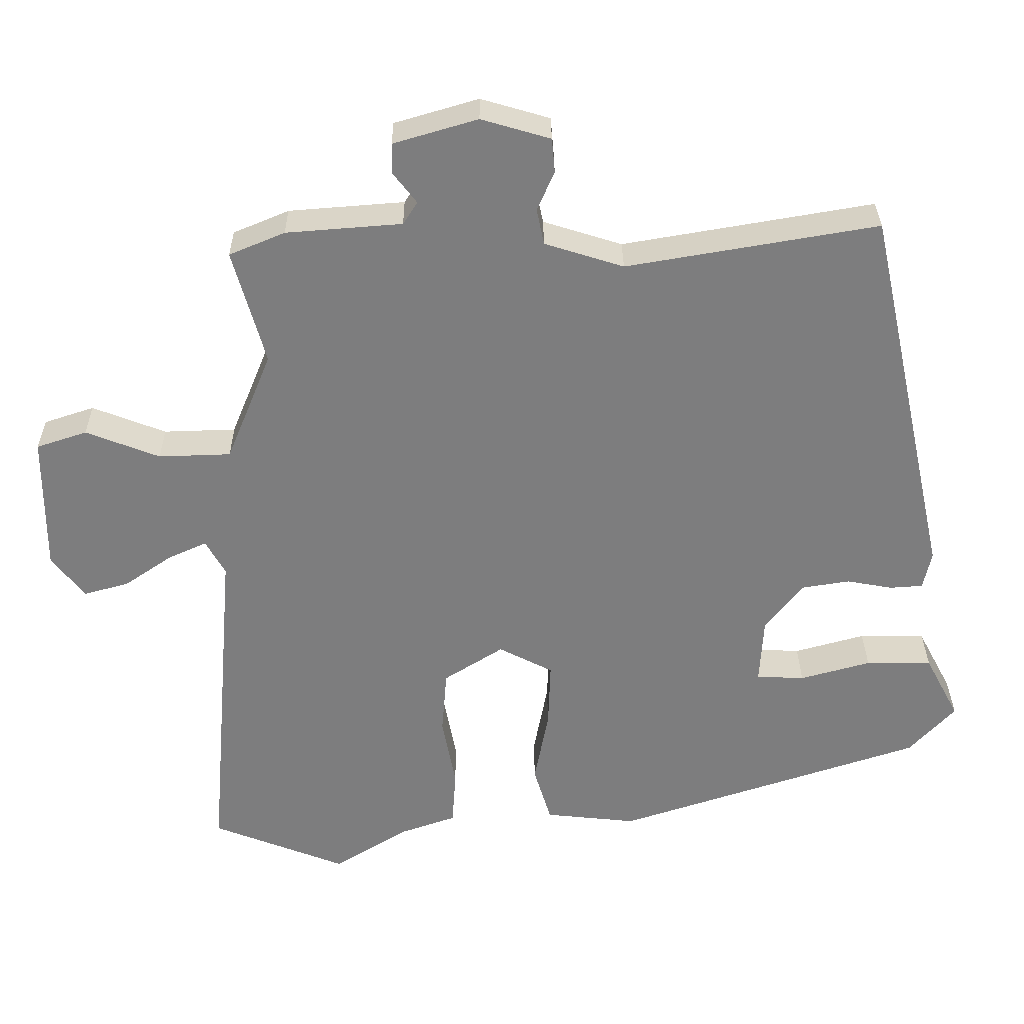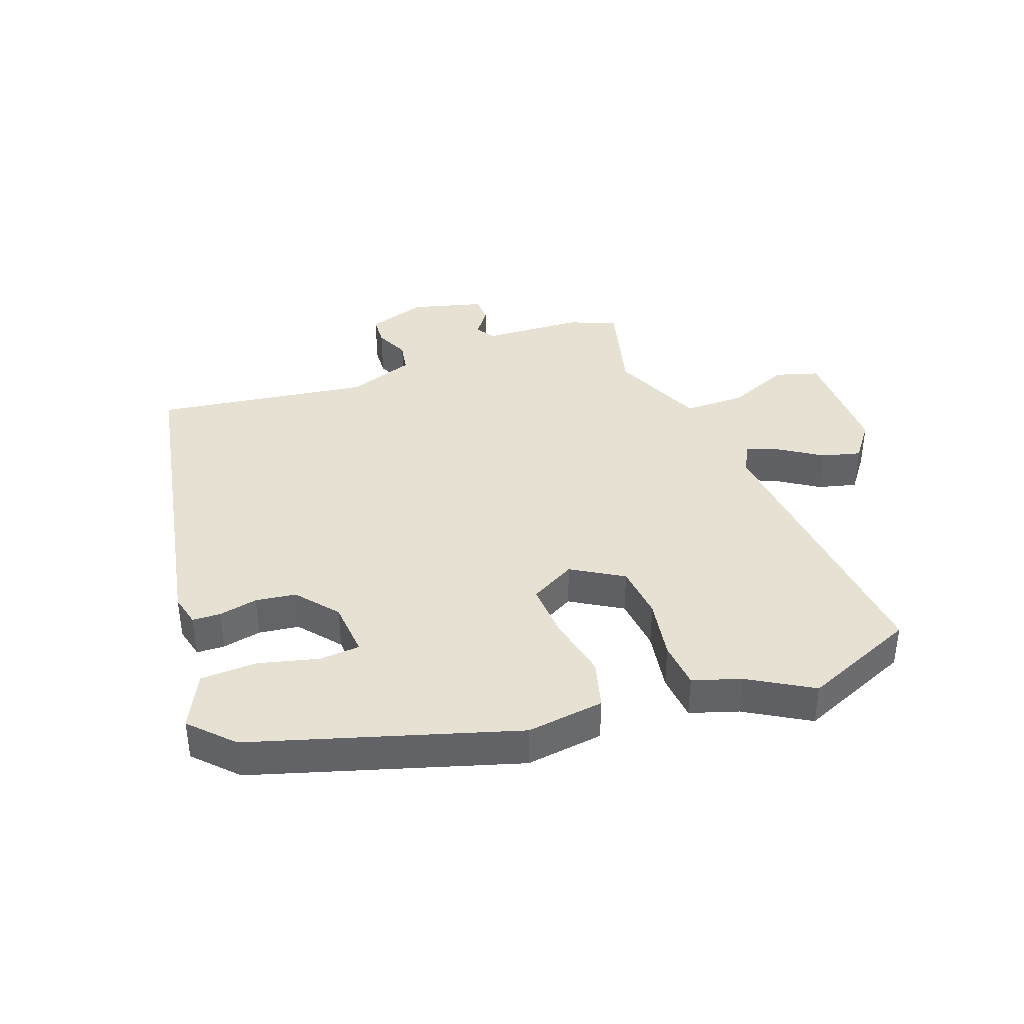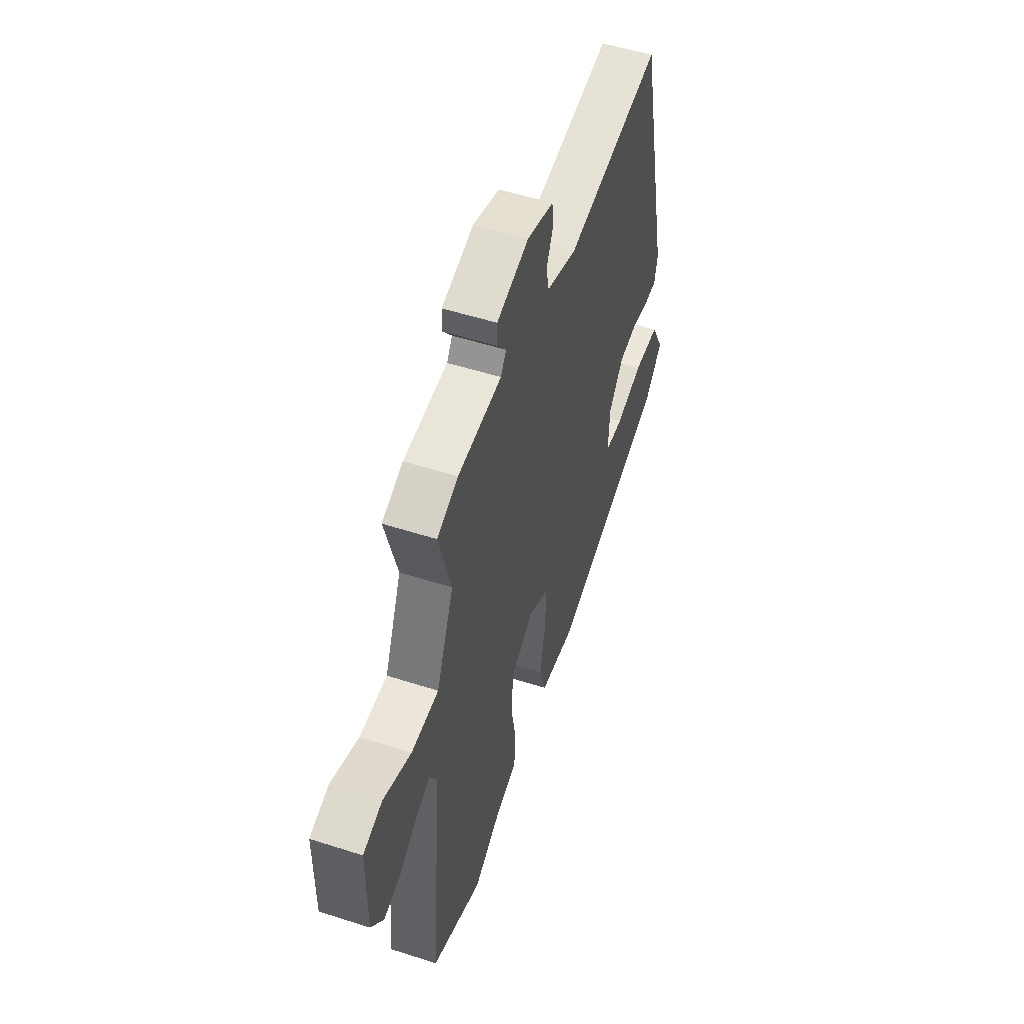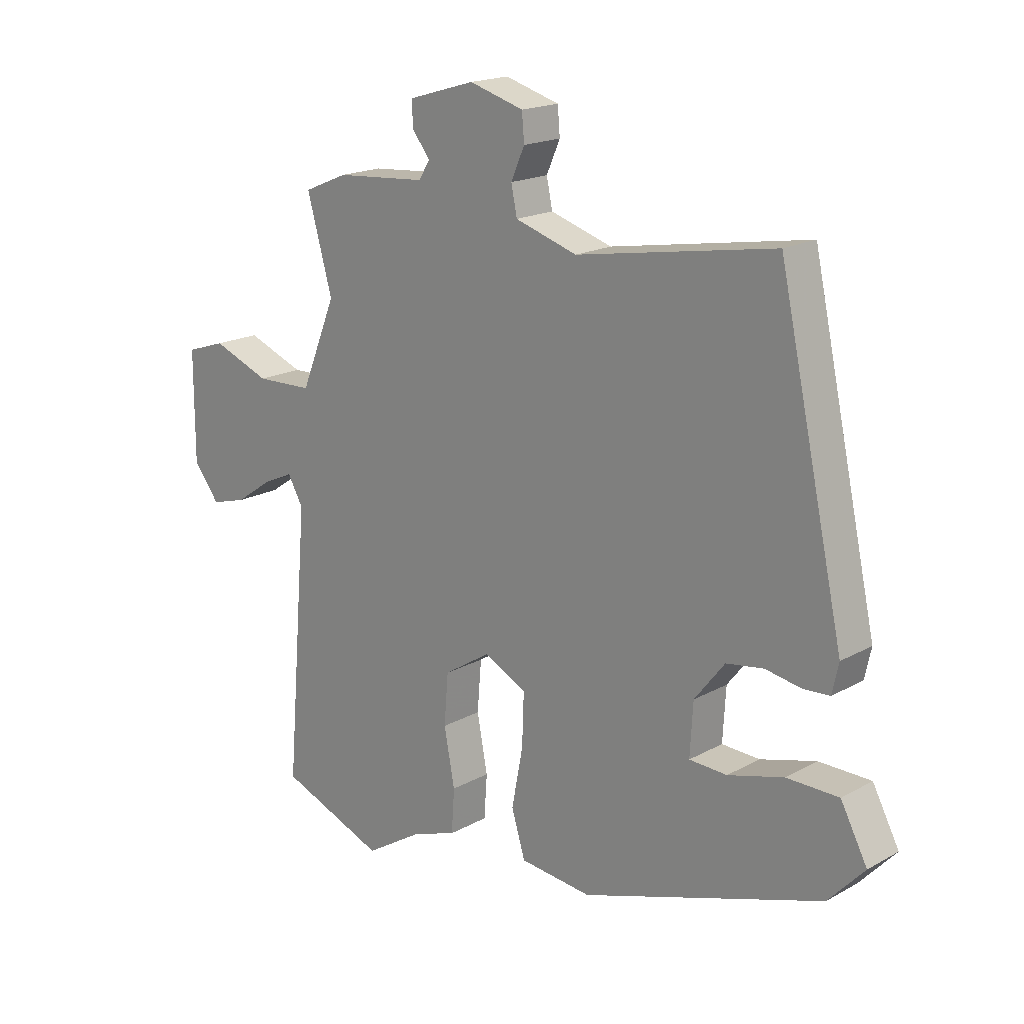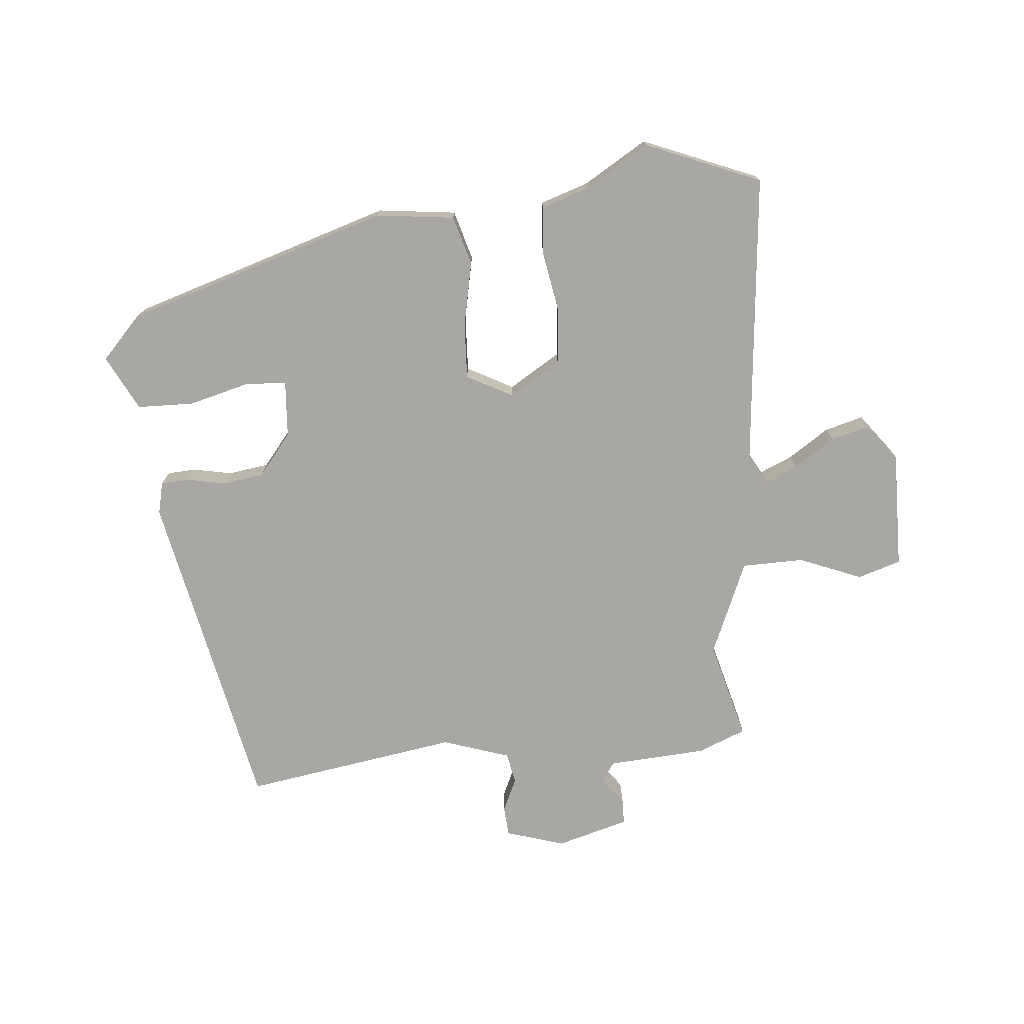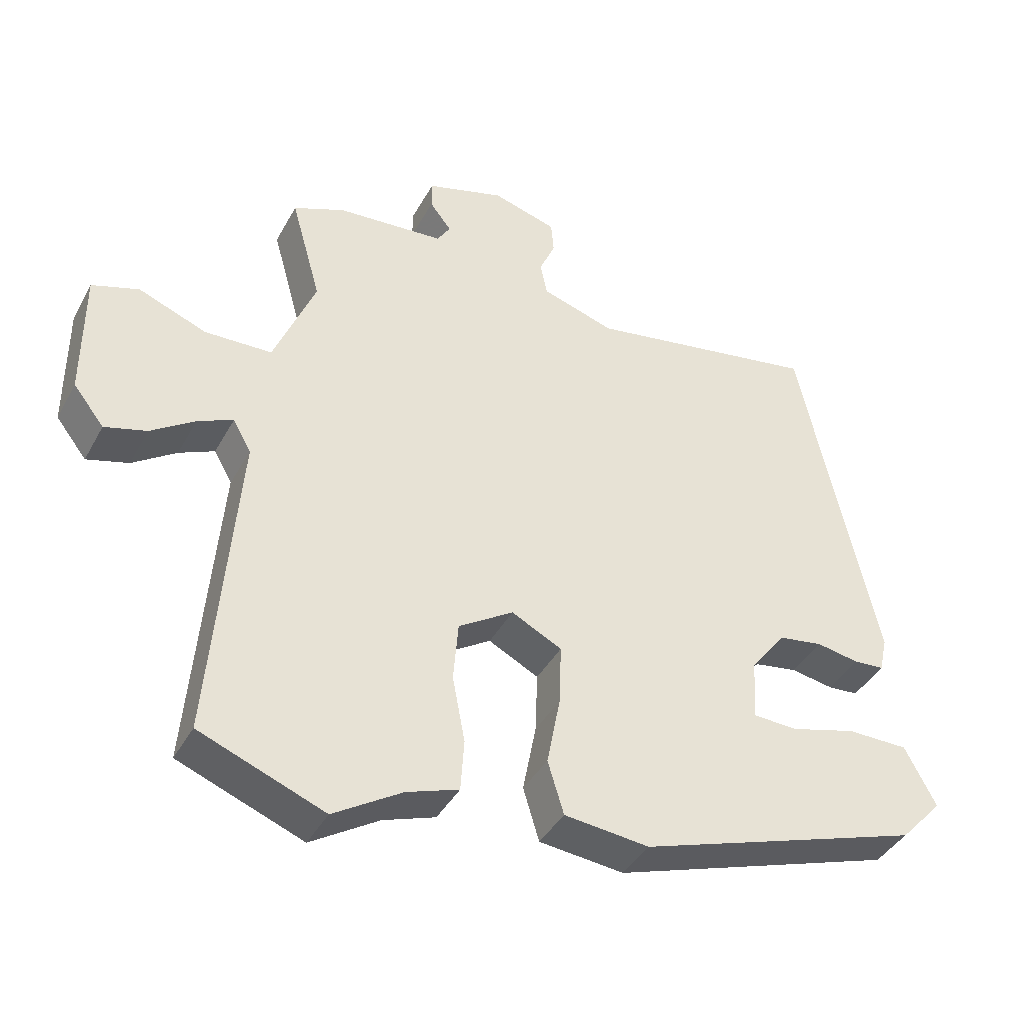
<metadata>
{"format":"obj","ext":"obj","renderer":"f3d","projection":"perspective","resolution":1024,"background":"white","views":[{"elev":30.9,"azim":-0.5,"up":"+Z"},{"elev":39.4,"azim":158.5,"up":"+Y"},{"elev":52.3,"azim":-70.8,"up":"+Z"},{"elev":18.2,"azim":43.1,"up":"+Z"},{"elev":-74.8,"azim":-175.6,"up":"+Y"},{"elev":-40.3,"azim":-26.4,"up":"+Z"}]}
</metadata>
<code>
v 0.353 0.07 0.51
v 0.464 0.07 0.004
v 0.453 0.07 -0.046
v 0.409 0.07 -0.049
v 0.348 0.07 -0.038
v 0.285 0.07 -0.048
v 0.234 0.07 -0.113
v 0.229 0.07 -0.201
v 0.293 0.07 -0.204
v 0.387 0.07 -0.178
v 0.475 0.07 -0.179
v 0.52 0.07 -0.264
v 0.459 0.07 -0.33
v 0.051 0.07 -0.464
v -0.071 0.07 -0.451
v -0.094 0.07 -0.375
v -0.075 0.07 -0.275
v -0.072 0.07 -0.188
v -0.144 0.07 -0.151
v -0.223 0.07 -0.201
v -0.23 0.07 -0.287
v -0.212 0.07 -0.382
v -0.217 0.07 -0.456
v -0.292 0.07 -0.482
v -0.39 0.07 -0.543
v -0.569 0.07 -0.473
v -0.531 0.07 -0.016
v -0.557 0.07 0.03
v -0.608 0.07 0.007
v -0.671 0.07 -0.036
v -0.731 0.07 -0.053
v -0.775 0.07 0.003
v -0.775 0.07 0.186
v -0.708 0.07 0.208
v -0.61 0.07 0.17
v -0.514 0.07 0.173
v -0.454 0.07 0.319
v -0.497 0.07 0.472
v -0.423 0.07 0.503
v -0.269 0.07 0.515
v -0.25 0.07 0.545
v -0.281 0.07 0.585
v -0.281 0.07 0.626
v -0.169 0.07 0.659
v -0.077 0.07 0.632
v -0.073 0.07 0.586
v -0.096 0.07 0.534
v -0.086 0.07 0.486
v 0.019 0.07 0.453
v 0.353 0 0.51
v 0.464 0 0.004
v 0.453 0 -0.046
v 0.409 0 -0.049
v 0.348 0 -0.038
v 0.285 0 -0.048
v 0.234 0 -0.113
v 0.229 0 -0.201
v 0.293 0 -0.204
v 0.387 0 -0.178
v 0.475 0 -0.179
v 0.52 0 -0.264
v 0.459 0 -0.33
v 0.051 0 -0.464
v -0.071 0 -0.451
v -0.094 0 -0.375
v -0.075 0 -0.275
v -0.072 0 -0.188
v -0.144 0 -0.151
v -0.223 0 -0.201
v -0.23 0 -0.287
v -0.212 0 -0.382
v -0.217 0 -0.456
v -0.292 0 -0.482
v -0.39 0 -0.543
v -0.569 0 -0.473
v -0.531 0 -0.016
v -0.557 0 0.03
v -0.608 0 0.007
v -0.671 0 -0.036
v -0.731 0 -0.053
v -0.775 0 0.003
v -0.775 0 0.186
v -0.708 0 0.208
v -0.61 0 0.17
v -0.514 0 0.173
v -0.454 0 0.319
v -0.497 0 0.472
v -0.423 0 0.503
v -0.269 0 0.515
v -0.25 0 0.545
v -0.281 0 0.585
v -0.281 0 0.626
v -0.169 0 0.659
v -0.077 0 0.632
v -0.073 0 0.586
v -0.096 0 0.534
v -0.086 0 0.486
v 0.019 0 0.453
f 45 46 47
f 44 45 47
f 43 44 47
f 42 43 47
f 41 42 47
f 40 41 47 48
f 40 48 49
f 39 40 49
f 38 39 49
f 37 38 49
f 33 34 35
f 32 33 35
f 31 32 35
f 30 31 35
f 29 30 35
f 28 29 35 36
f 49 1 2
f 37 49 2
f 36 37 2
f 28 36 2
f 27 28 2
f 21 22 23 24
f 25 26 27
f 24 25 27
f 21 24 27
f 20 21 27
f 15 16 17
f 14 15 17
f 13 14 17
f 12 13 17
f 11 12 17
f 9 10 11
f 9 11 17
f 8 9 17 18
f 2 3 4 5
f 2 5 6
f 27 2 6
f 19 20 27
f 19 27 6 7
f 7 8 18 19
f 96 95 94
f 96 94 93
f 96 93 92
f 96 92 91
f 96 91 90
f 97 96 90 89
f 98 97 89
f 98 89 88
f 98 88 87
f 98 87 86
f 84 83 82
f 84 82 81
f 84 81 80
f 84 80 79
f 84 79 78
f 85 84 78 77
f 51 50 98
f 51 98 86
f 51 86 85
f 51 85 77
f 51 77 76
f 73 72 71 70
f 76 75 74
f 76 74 73
f 76 73 70
f 76 70 69
f 66 65 64
f 66 64 63
f 66 63 62
f 66 62 61
f 66 61 60
f 60 59 58
f 66 60 58
f 67 66 58 57
f 54 53 52 51
f 55 54 51
f 55 51 76
f 76 69 68
f 56 55 76 68
f 68 67 57 56
f 1 50 51 2
f 2 51 52 3
f 3 52 53 4
f 4 53 54 5
f 5 54 55 6
f 6 55 56 7
f 7 56 57 8
f 8 57 58 9
f 9 58 59 10
f 10 59 60 11
f 11 60 61 12
f 12 61 62 13
f 13 62 63 14
f 14 63 64 15
f 15 64 65 16
f 16 65 66 17
f 17 66 67 18
f 18 67 68 19
f 19 68 69 20
f 20 69 70 21
f 21 70 71 22
f 22 71 72 23
f 23 72 73 24
f 24 73 74 25
f 25 74 75 26
f 26 75 76 27
f 27 76 77 28
f 28 77 78 29
f 29 78 79 30
f 30 79 80 31
f 31 80 81 32
f 32 81 82 33
f 33 82 83 34
f 34 83 84 35
f 35 84 85 36
f 36 85 86 37
f 37 86 87 38
f 38 87 88 39
f 39 88 89 40
f 40 89 90 41
f 41 90 91 42
f 42 91 92 43
f 43 92 93 44
f 44 93 94 45
f 45 94 95 46
f 46 95 96 47
f 47 96 97 48
f 48 97 98 49
f 49 98 50 1

</code>
